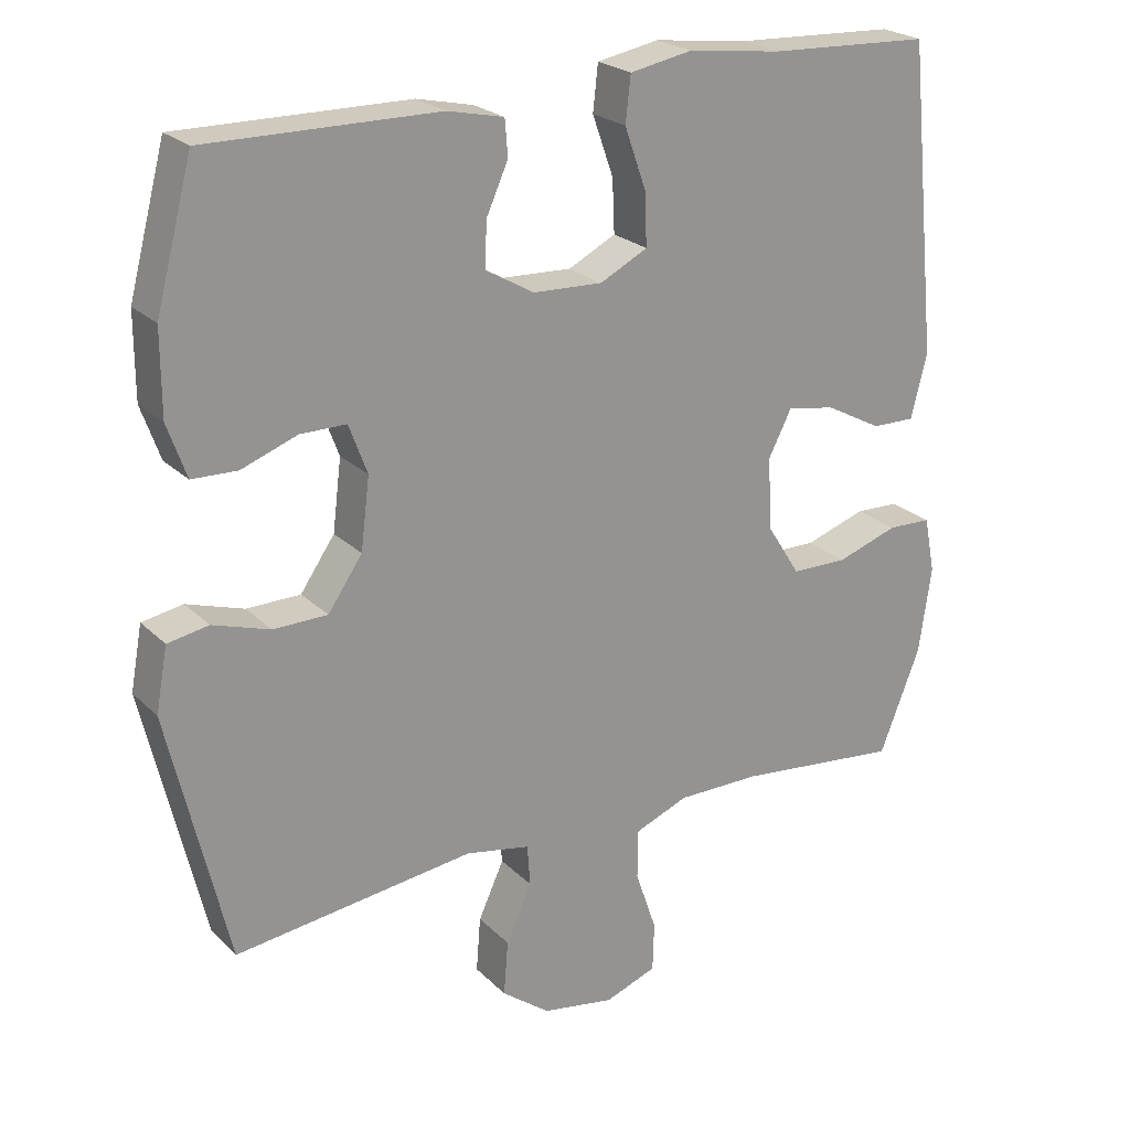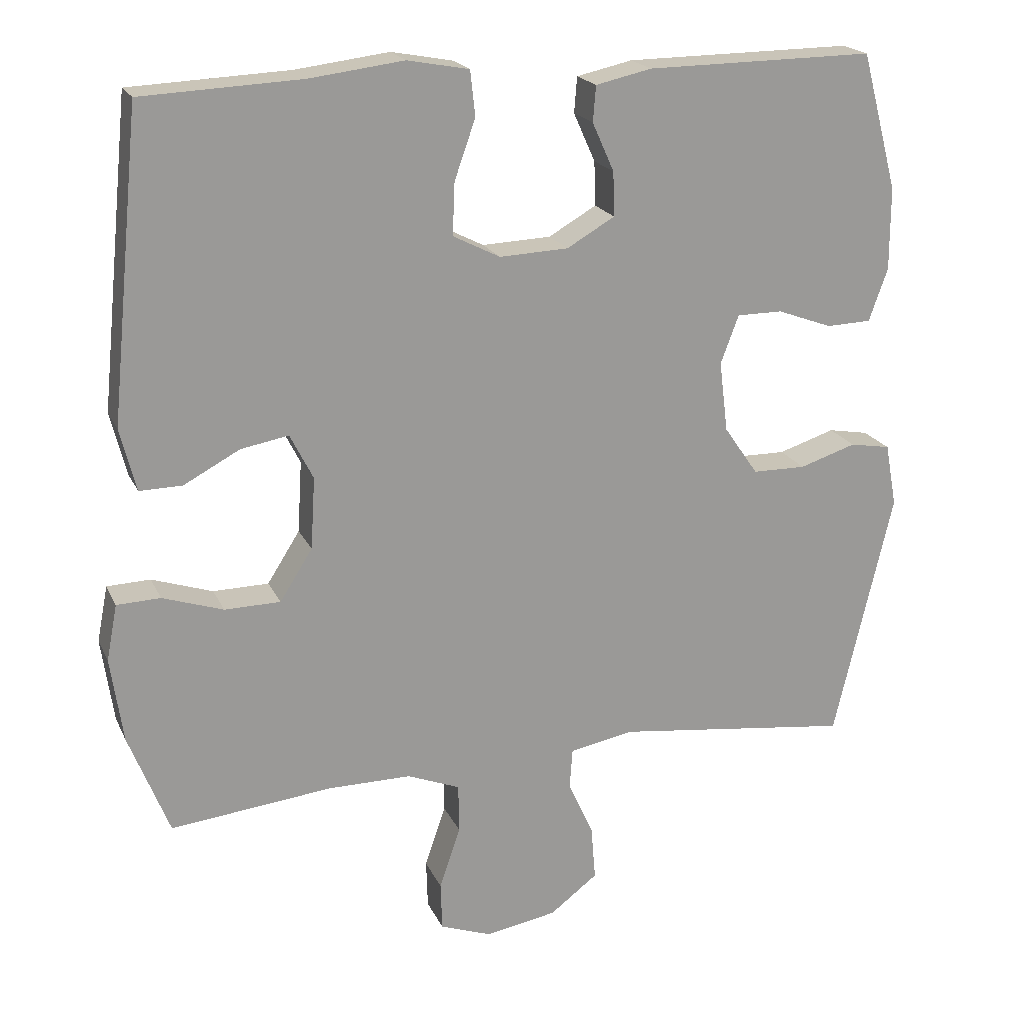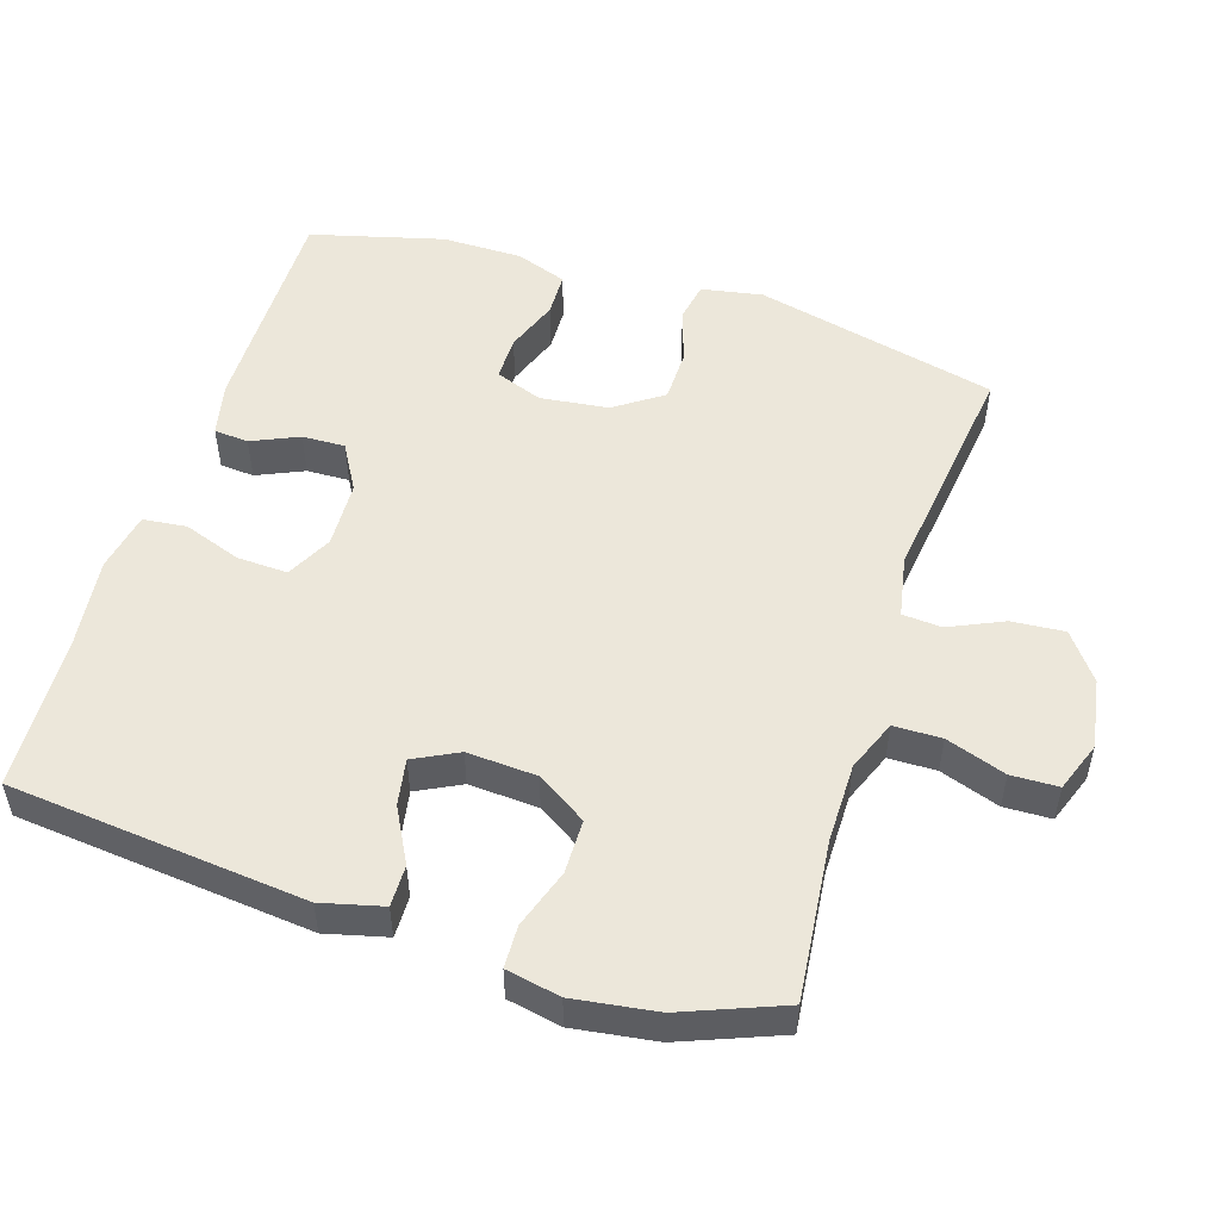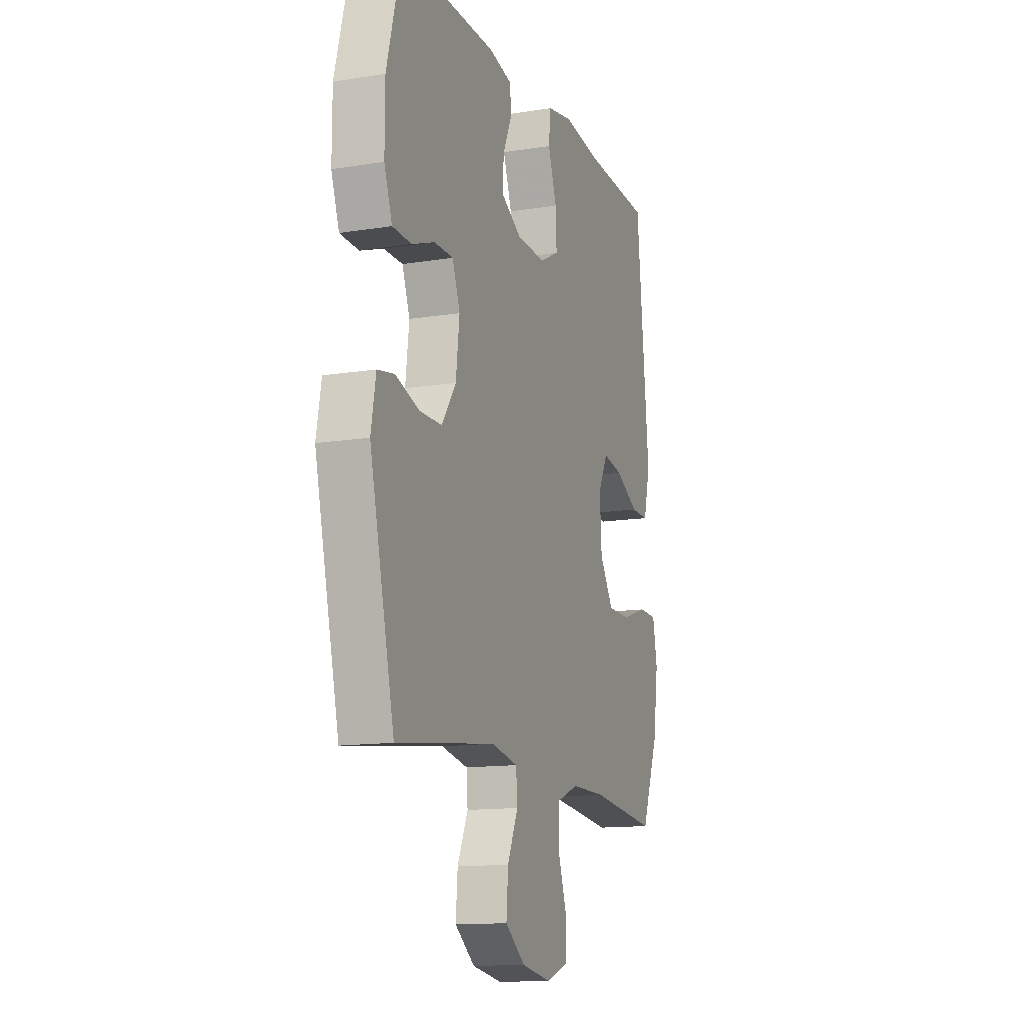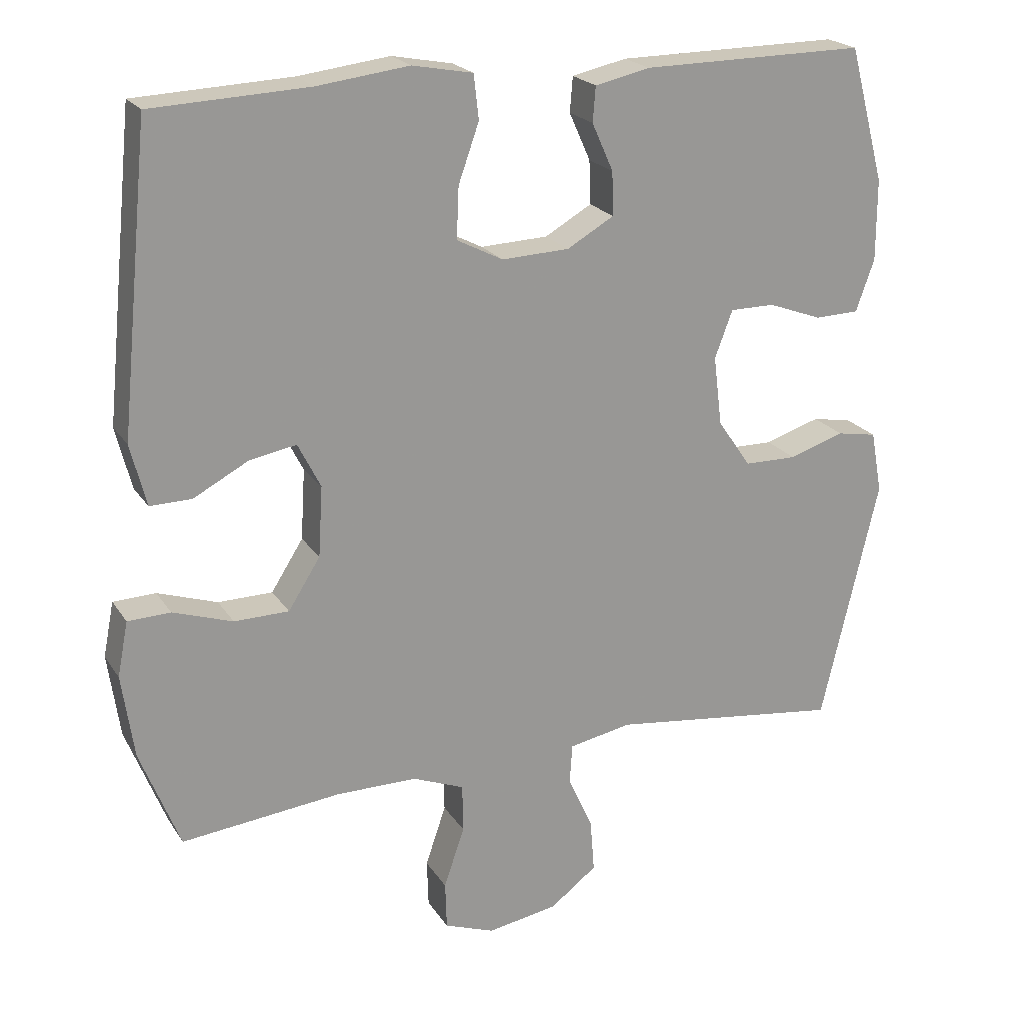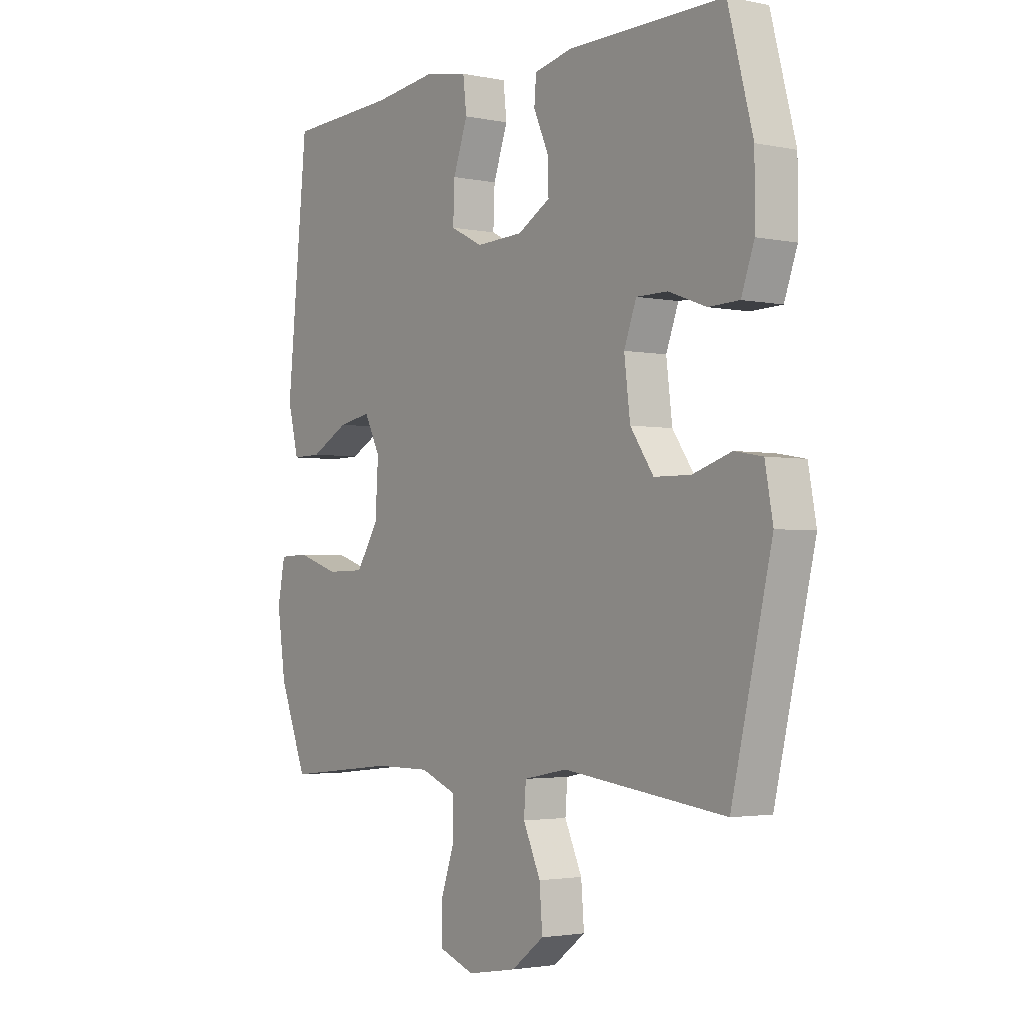
<metadata>
{"format":"obj","ext":"obj","renderer":"f3d","projection":"perspective","resolution":1024,"background":"white","views":[{"elev":23.2,"azim":-32.6,"up":"+Z"},{"elev":20.0,"azim":160.8,"up":"+Z"},{"elev":52.0,"azim":107.7,"up":"+Y"},{"elev":-13.3,"azim":-70.0,"up":"+Z"},{"elev":21.3,"azim":156.0,"up":"+Z"},{"elev":-2.6,"azim":-125.9,"up":"+Z"}]}
</metadata>
<code>
v 0.5 0.07 0.5
v 0.542 0.07 0.078
v 0.52 0.07 -0.009
v 0.461 0.07 -0.008
v 0.384 0.07 0.033
v 0.318 0.07 0.045
v 0.286 0.07 -0.018
v 0.292 0.07 -0.117
v 0.337 0.07 -0.188
v 0.414 0.07 -0.189
v 0.498 0.07 -0.161
v 0.558 0.07 -0.163
v 0.573 0.07 -0.24
v 0.556 0.07 -0.358
v 0.5 0.07 -0.5
v 0.276 0.07 -0.476
v 0.162 0.07 -0.476
v 0.089 0.07 -0.505
v 0.088 0.07 -0.573
v 0.117 0.07 -0.658
v 0.115 0.07 -0.725
v 0.044 0.07 -0.751
v -0.055 0.07 -0.734
v -0.121 0.07 -0.684
v -0.115 0.07 -0.609
v -0.08 0.07 -0.532
v -0.084 0.07 -0.476
v -0.172 0.07 -0.459
v -0.5 0.07 -0.5
v -0.581 0.07 -0.155
v -0.565 0.07 -0.068
v -0.509 0.07 -0.058
v -0.431 0.07 -0.083
v -0.357 0.07 -0.082
v -0.31 0.07 -0.014
v -0.298 0.07 0.083
v -0.323 0.07 0.15
v -0.386 0.07 0.15
v -0.462 0.07 0.122
v -0.524 0.07 0.124
v -0.55 0.07 0.197
v -0.55 0.07 0.311
v -0.5 0.07 0.5
v -0.185 0.07 0.497
v -0.108 0.07 0.48
v -0.104 0.07 0.431
v -0.134 0.07 0.364
v -0.136 0.07 0.303
v -0.07 0.07 0.265
v 0.025 0.07 0.261
v 0.09 0.07 0.294
v 0.087 0.07 0.366
v 0.058 0.07 0.448
v 0.065 0.07 0.51
v 0.15 0.07 0.526
v 0.279 0.07 0.51
v 0.5 0 0.5
v 0.542 0 0.078
v 0.52 0 -0.009
v 0.461 0 -0.008
v 0.384 0 0.033
v 0.318 0 0.045
v 0.286 0 -0.018
v 0.292 0 -0.117
v 0.337 0 -0.188
v 0.414 0 -0.189
v 0.498 0 -0.161
v 0.558 0 -0.163
v 0.573 0 -0.24
v 0.556 0 -0.358
v 0.5 0 -0.5
v 0.276 0 -0.476
v 0.162 0 -0.476
v 0.089 0 -0.505
v 0.088 0 -0.573
v 0.117 0 -0.658
v 0.115 0 -0.725
v 0.044 0 -0.751
v -0.055 0 -0.734
v -0.121 0 -0.684
v -0.115 0 -0.609
v -0.08 0 -0.532
v -0.084 0 -0.476
v -0.172 0 -0.459
v -0.5 0 -0.5
v -0.581 0 -0.155
v -0.565 0 -0.068
v -0.509 0 -0.058
v -0.431 0 -0.083
v -0.357 0 -0.082
v -0.31 0 -0.014
v -0.298 0 0.083
v -0.323 0 0.15
v -0.386 0 0.15
v -0.462 0 0.122
v -0.524 0 0.124
v -0.55 0 0.197
v -0.55 0 0.311
v -0.5 0 0.5
v -0.185 0 0.497
v -0.108 0 0.48
v -0.104 0 0.431
v -0.134 0 0.364
v -0.136 0 0.303
v -0.07 0 0.265
v 0.025 0 0.261
v 0.09 0 0.294
v 0.087 0 0.366
v 0.058 0 0.448
v 0.065 0 0.51
v 0.15 0 0.526
v 0.279 0 0.51
f 54 55 56
f 53 54 56
f 52 53 56
f 3 4 5
f 2 3 5
f 1 2 5
f 56 1 5
f 52 56 5
f 51 52 5
f 50 51 5 6
f 49 50 6 7
f 48 49 7 8
f 45 46 47
f 44 45 47
f 43 44 47
f 42 43 47
f 41 42 47
f 40 41 47
f 39 40 47
f 38 39 47
f 37 38 47 48
f 48 8 9
f 37 48 9
f 36 37 9
f 31 32 33
f 30 31 33
f 29 30 33
f 28 29 33
f 27 28 33 34
f 24 25 26
f 23 24 26
f 22 23 26
f 21 22 26
f 20 21 26
f 19 20 26
f 18 19 26 27
f 27 34 35
f 18 27 35
f 17 18 35
f 14 15 16
f 13 14 16
f 12 13 16
f 11 12 16
f 10 11 16
f 9 10 16 17
f 9 17 35 36
f 112 111 110
f 112 110 109
f 112 109 108
f 61 60 59
f 61 59 58
f 61 58 57
f 61 57 112
f 61 112 108
f 61 108 107
f 62 61 107 106
f 63 62 106 105
f 64 63 105 104
f 103 102 101
f 103 101 100
f 103 100 99
f 103 99 98
f 103 98 97
f 103 97 96
f 103 96 95
f 103 95 94
f 104 103 94 93
f 65 64 104
f 65 104 93
f 65 93 92
f 89 88 87
f 89 87 86
f 89 86 85
f 89 85 84
f 90 89 84 83
f 82 81 80
f 82 80 79
f 82 79 78
f 82 78 77
f 82 77 76
f 82 76 75
f 83 82 75 74
f 91 90 83
f 91 83 74
f 91 74 73
f 72 71 70
f 72 70 69
f 72 69 68
f 72 68 67
f 72 67 66
f 73 72 66 65
f 92 91 73 65
f 1 57 58 2
f 2 58 59 3
f 3 59 60 4
f 4 60 61 5
f 5 61 62 6
f 6 62 63 7
f 7 63 64 8
f 8 64 65 9
f 9 65 66 10
f 10 66 67 11
f 11 67 68 12
f 12 68 69 13
f 13 69 70 14
f 14 70 71 15
f 15 71 72 16
f 16 72 73 17
f 17 73 74 18
f 18 74 75 19
f 19 75 76 20
f 20 76 77 21
f 21 77 78 22
f 22 78 79 23
f 23 79 80 24
f 24 80 81 25
f 25 81 82 26
f 26 82 83 27
f 27 83 84 28
f 28 84 85 29
f 29 85 86 30
f 30 86 87 31
f 31 87 88 32
f 32 88 89 33
f 33 89 90 34
f 34 90 91 35
f 35 91 92 36
f 36 92 93 37
f 37 93 94 38
f 38 94 95 39
f 39 95 96 40
f 40 96 97 41
f 41 97 98 42
f 42 98 99 43
f 43 99 100 44
f 44 100 101 45
f 45 101 102 46
f 46 102 103 47
f 47 103 104 48
f 48 104 105 49
f 49 105 106 50
f 50 106 107 51
f 51 107 108 52
f 52 108 109 53
f 53 109 110 54
f 54 110 111 55
f 55 111 112 56
f 56 112 57 1

</code>
